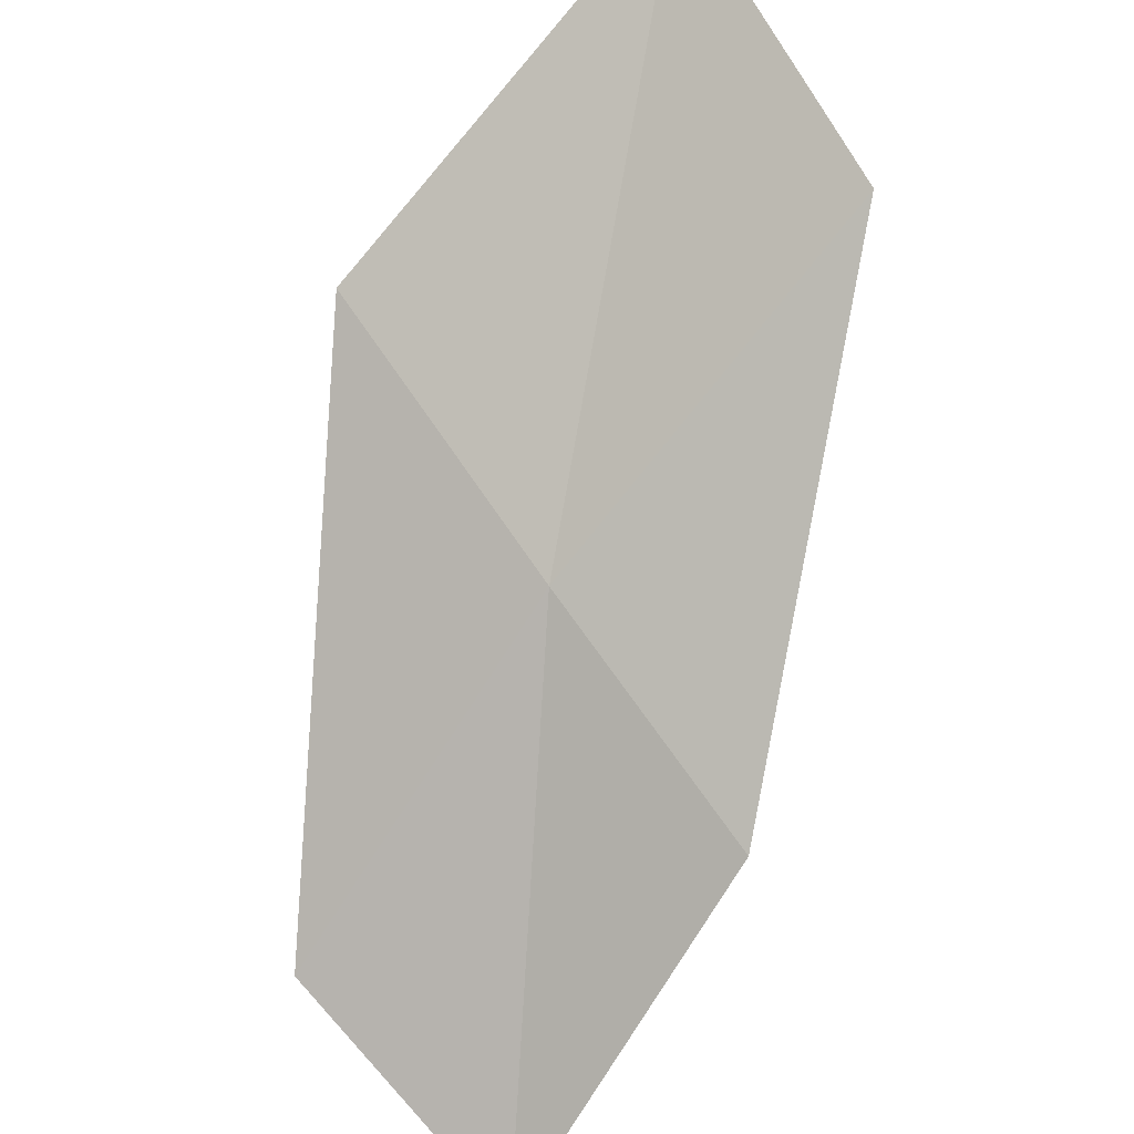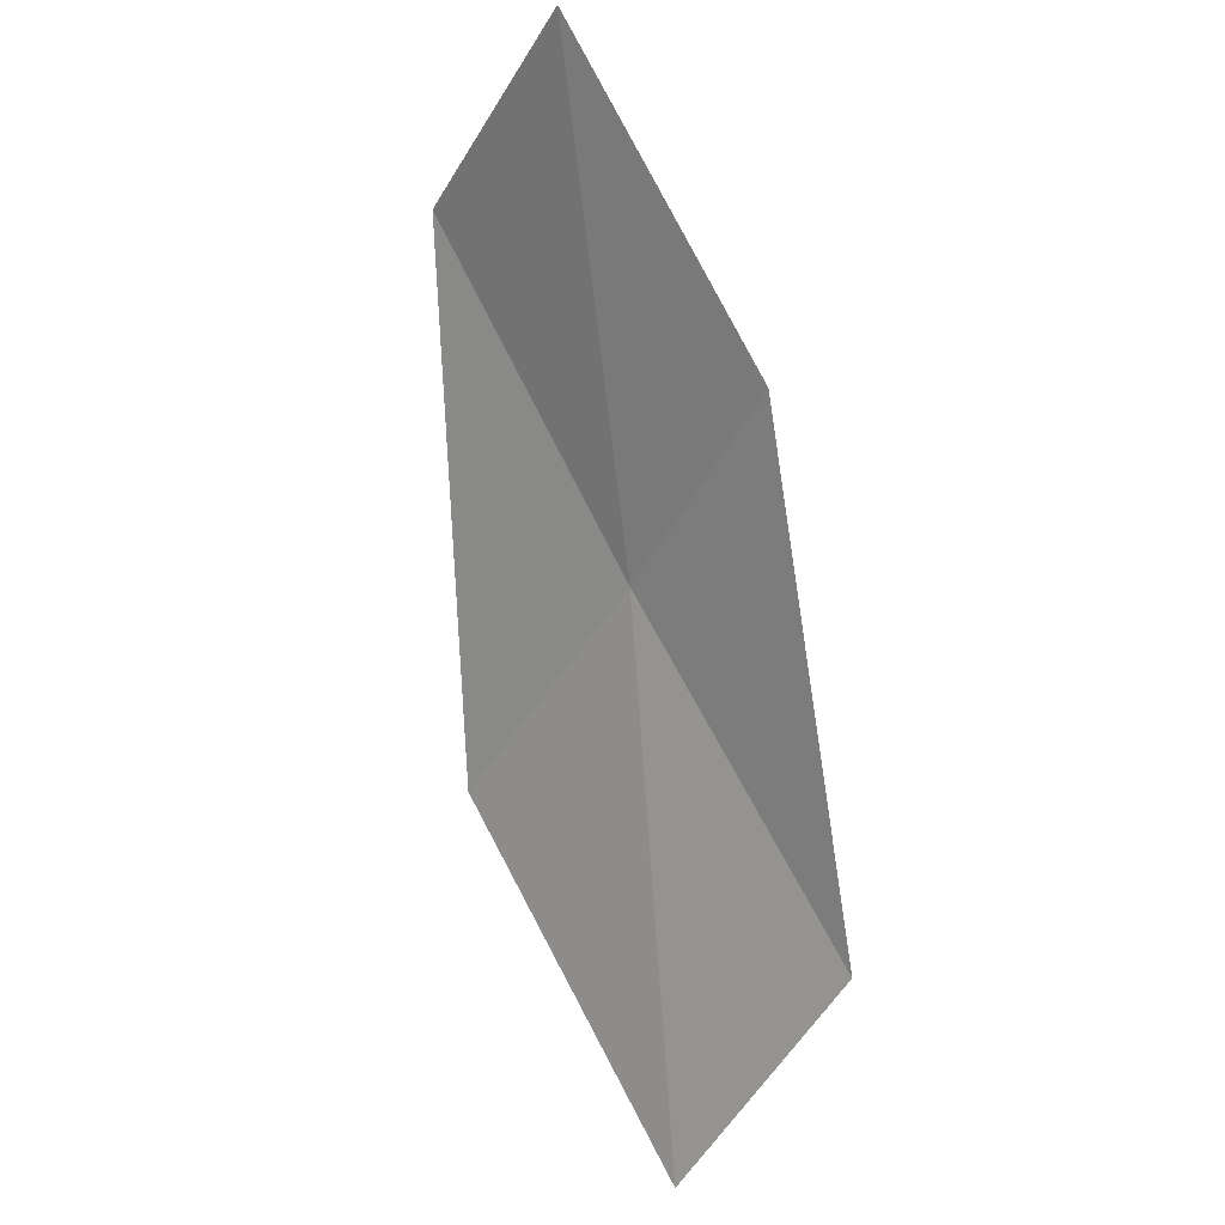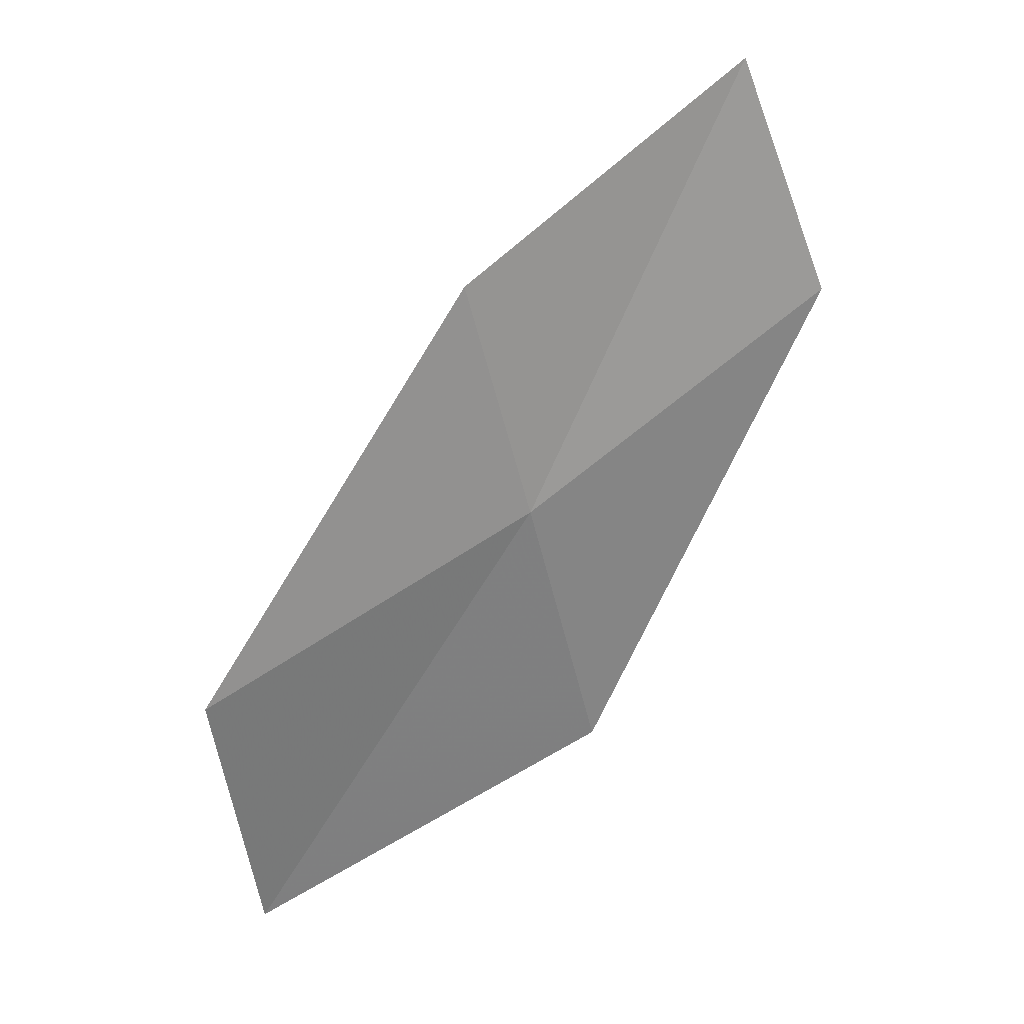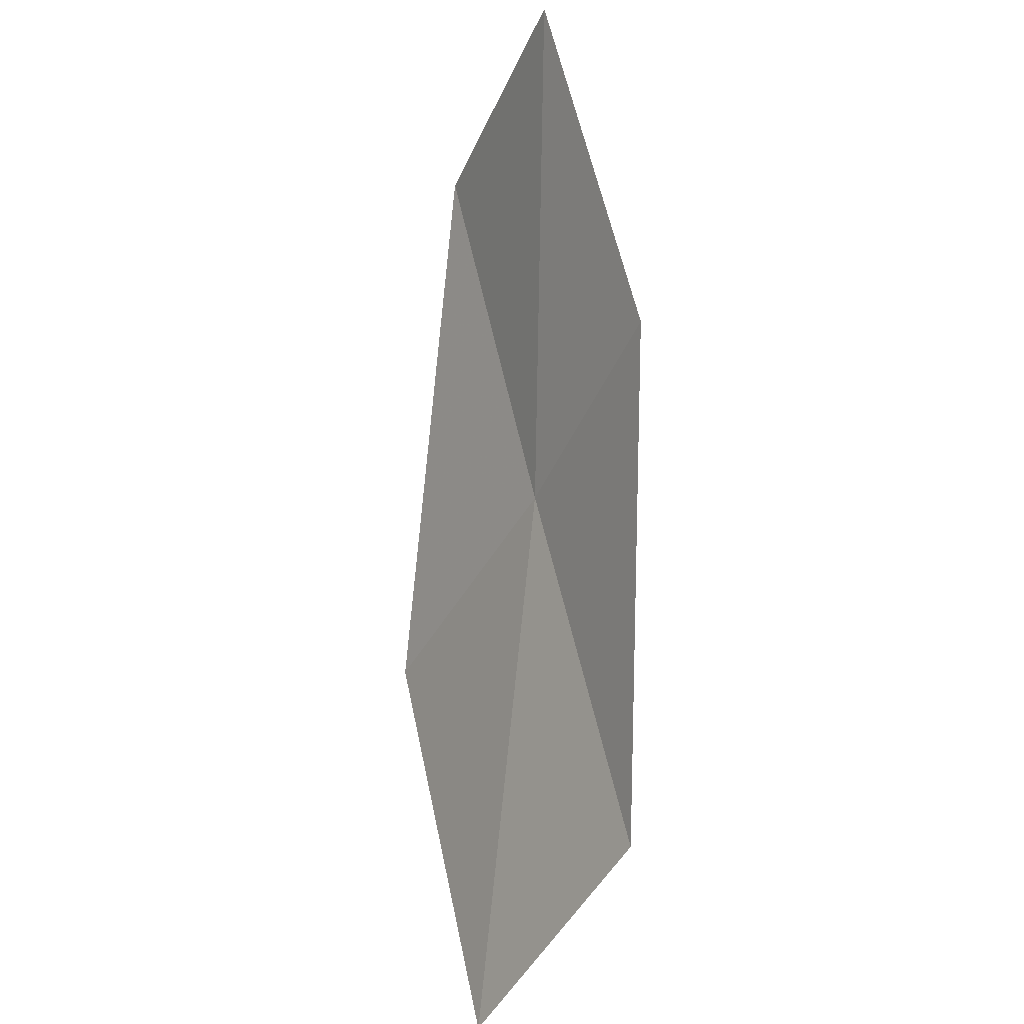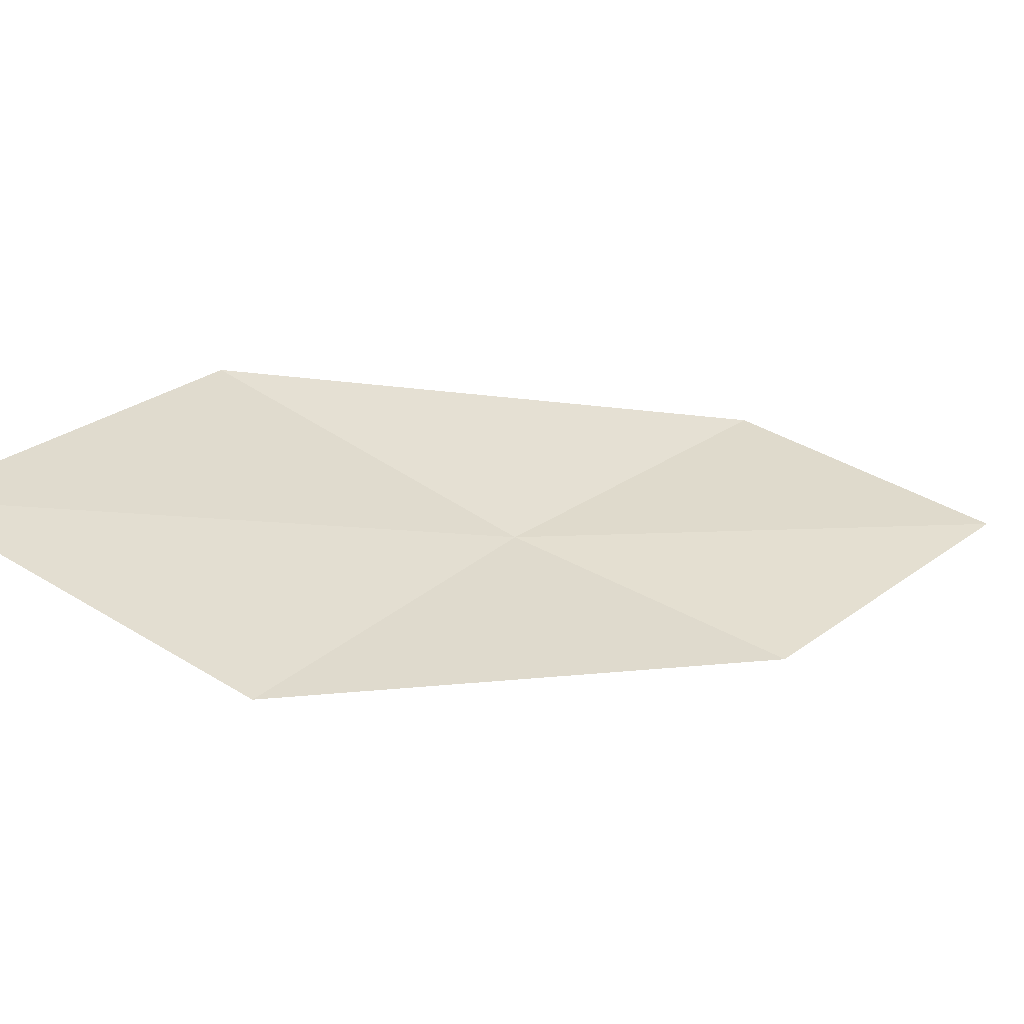
<metadata>
{"format":"obj","ext":"obj","renderer":"f3d","projection":"perspective","resolution":1024,"background":"white","views":[{"elev":-76.8,"azim":20.6,"up":"+Z"},{"elev":43.0,"azim":55.1,"up":"+Y"},{"elev":6.5,"azim":173.8,"up":"+Y"},{"elev":32.0,"azim":73.7,"up":"+Y"},{"elev":21.2,"azim":89.6,"up":"+Z"}]}
</metadata>
<code>
v -4.843 -15.23 0.7888
v -6.156 -14.24 0.7994
v -5.727 -13.26 0.4902
v -4.519 -14.23 0.4266
v -5.206 -16.36 1.338
v -3.393 -16.1 0.8013
v -3.637 -17.22 1.409
f 1 3 2
f 1 4 3
f 1 2 5
f 1 6 4
f 1 5 7
f 1 7 6

</code>
